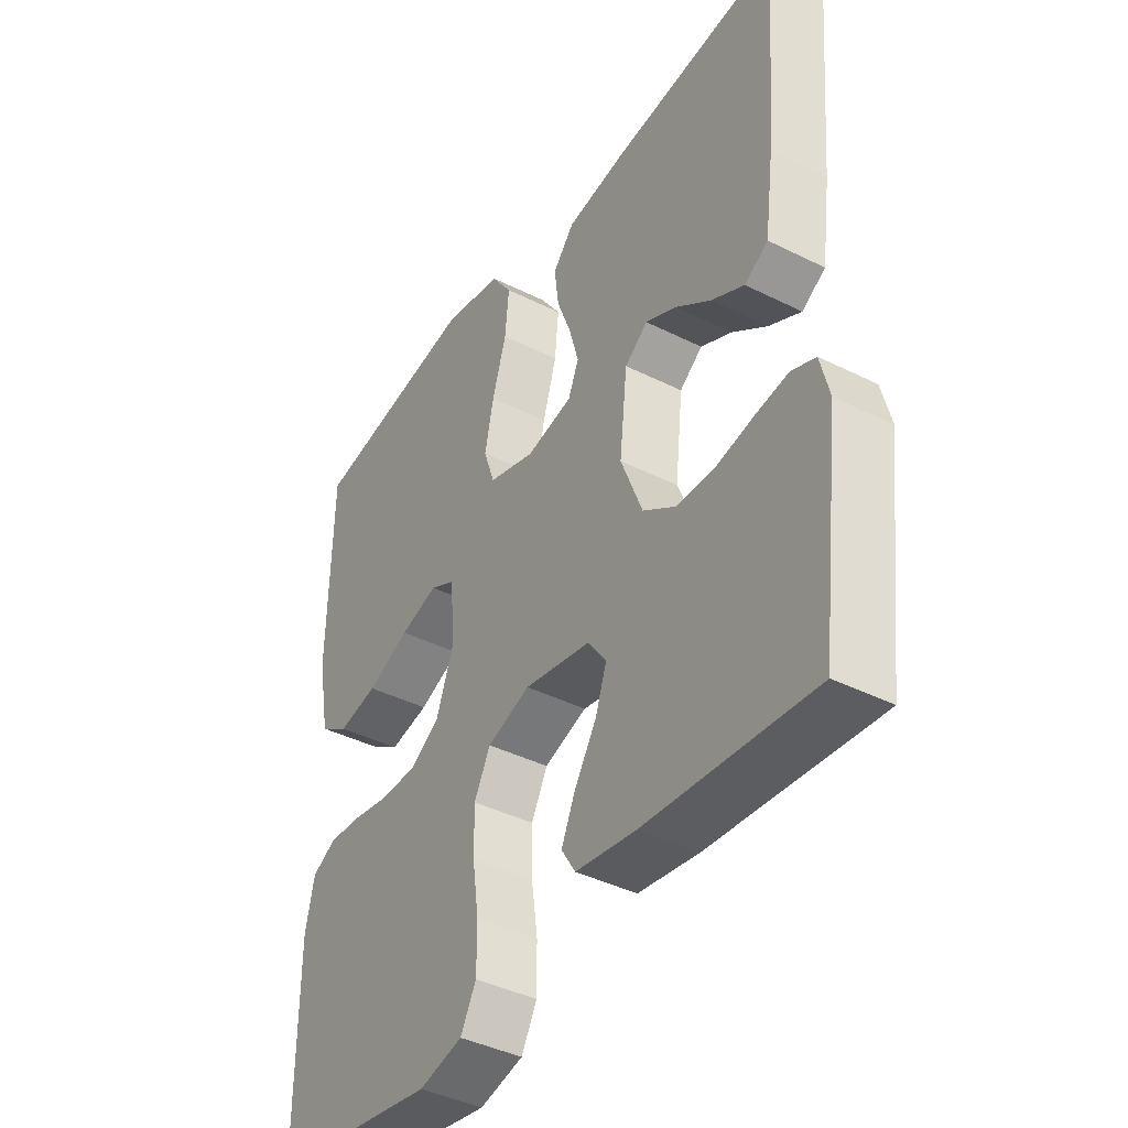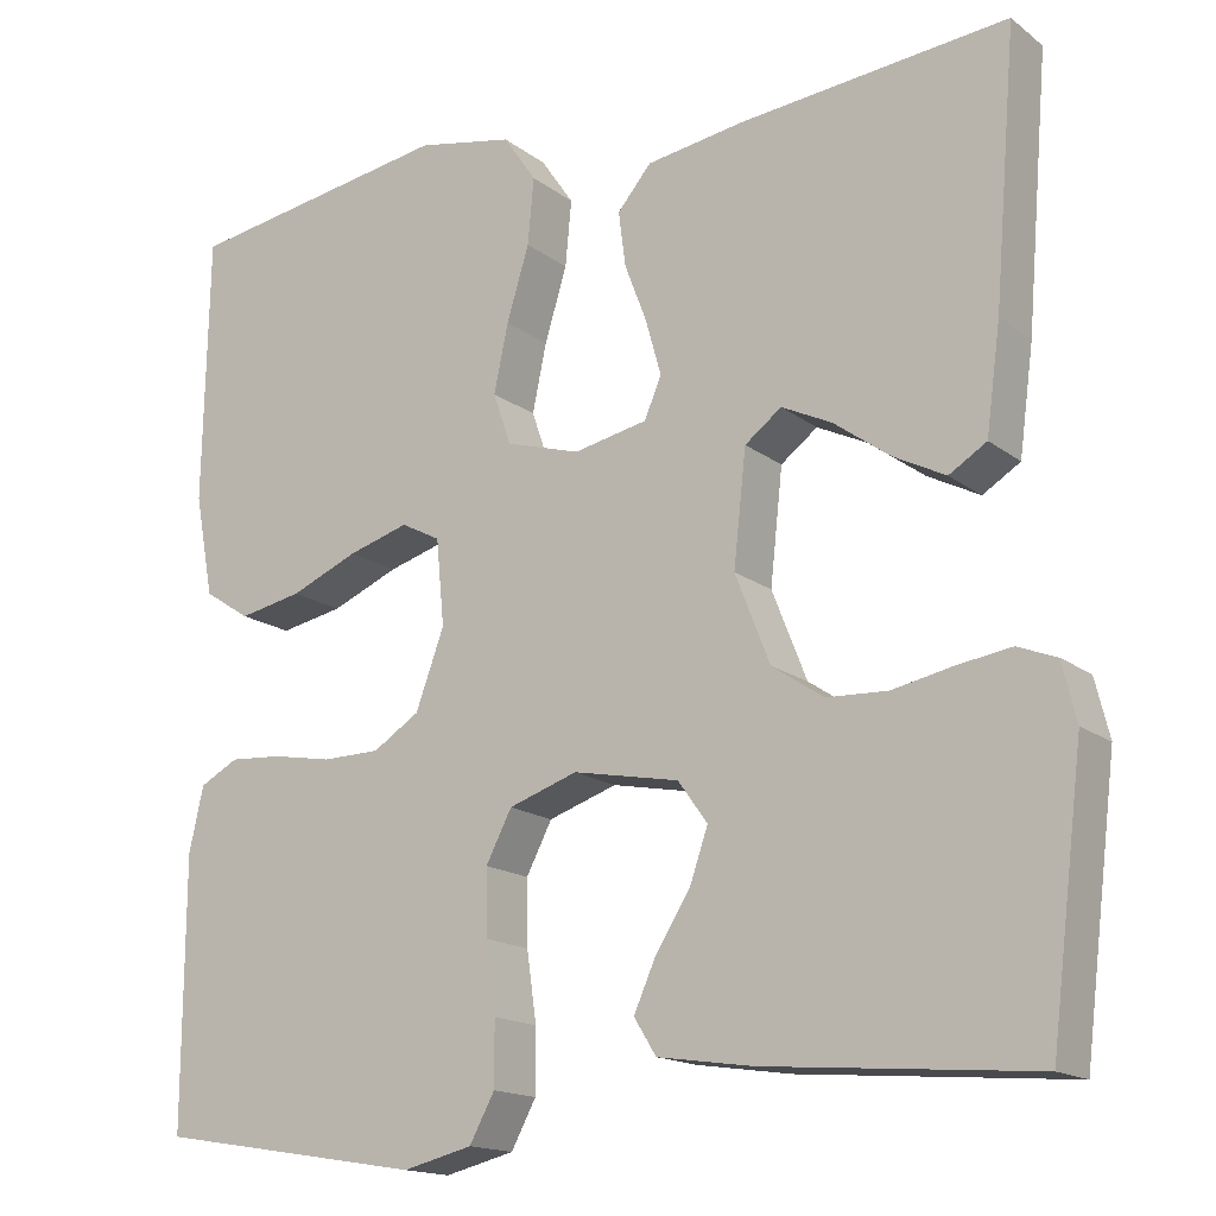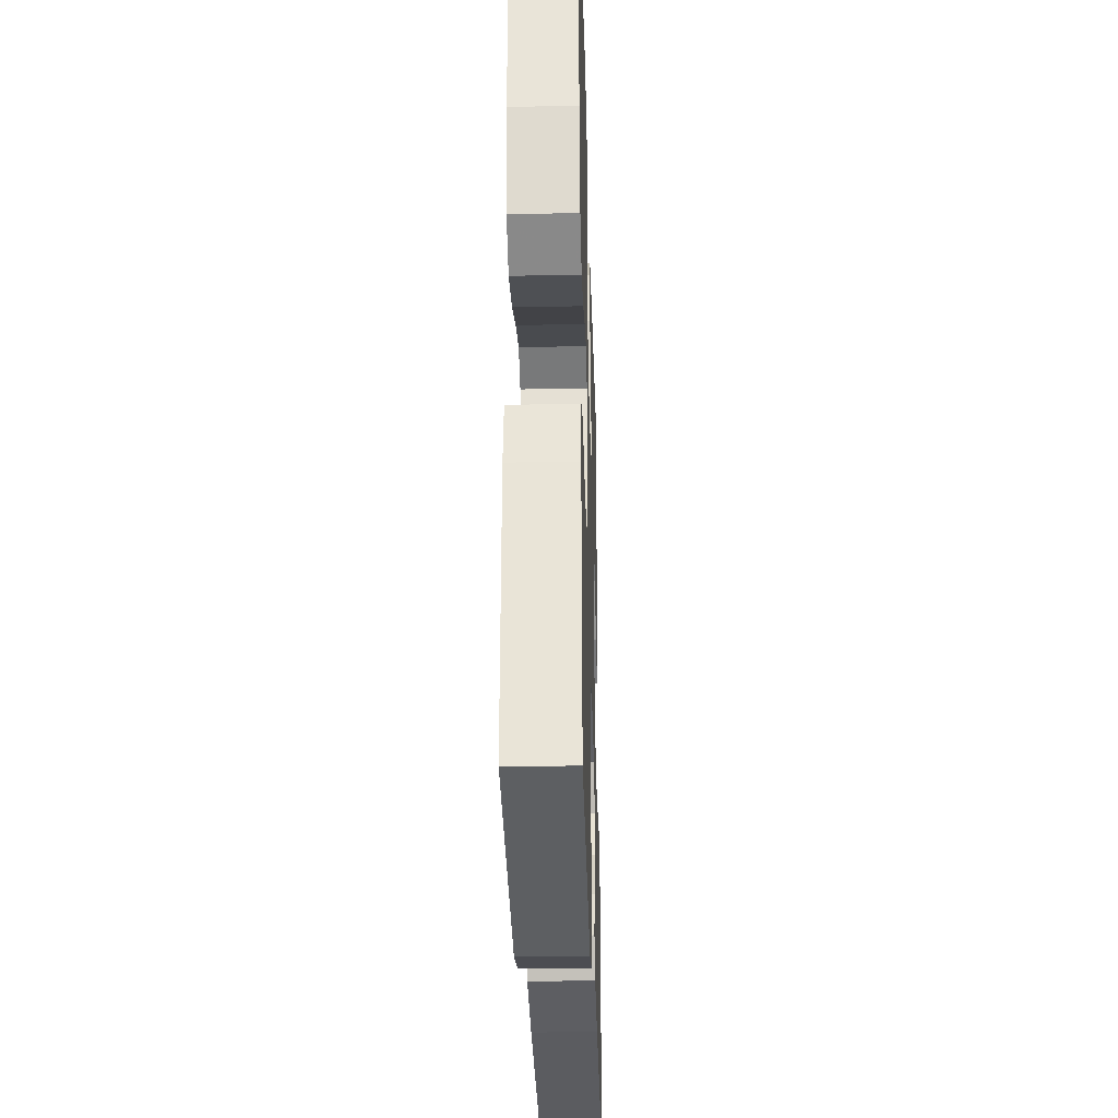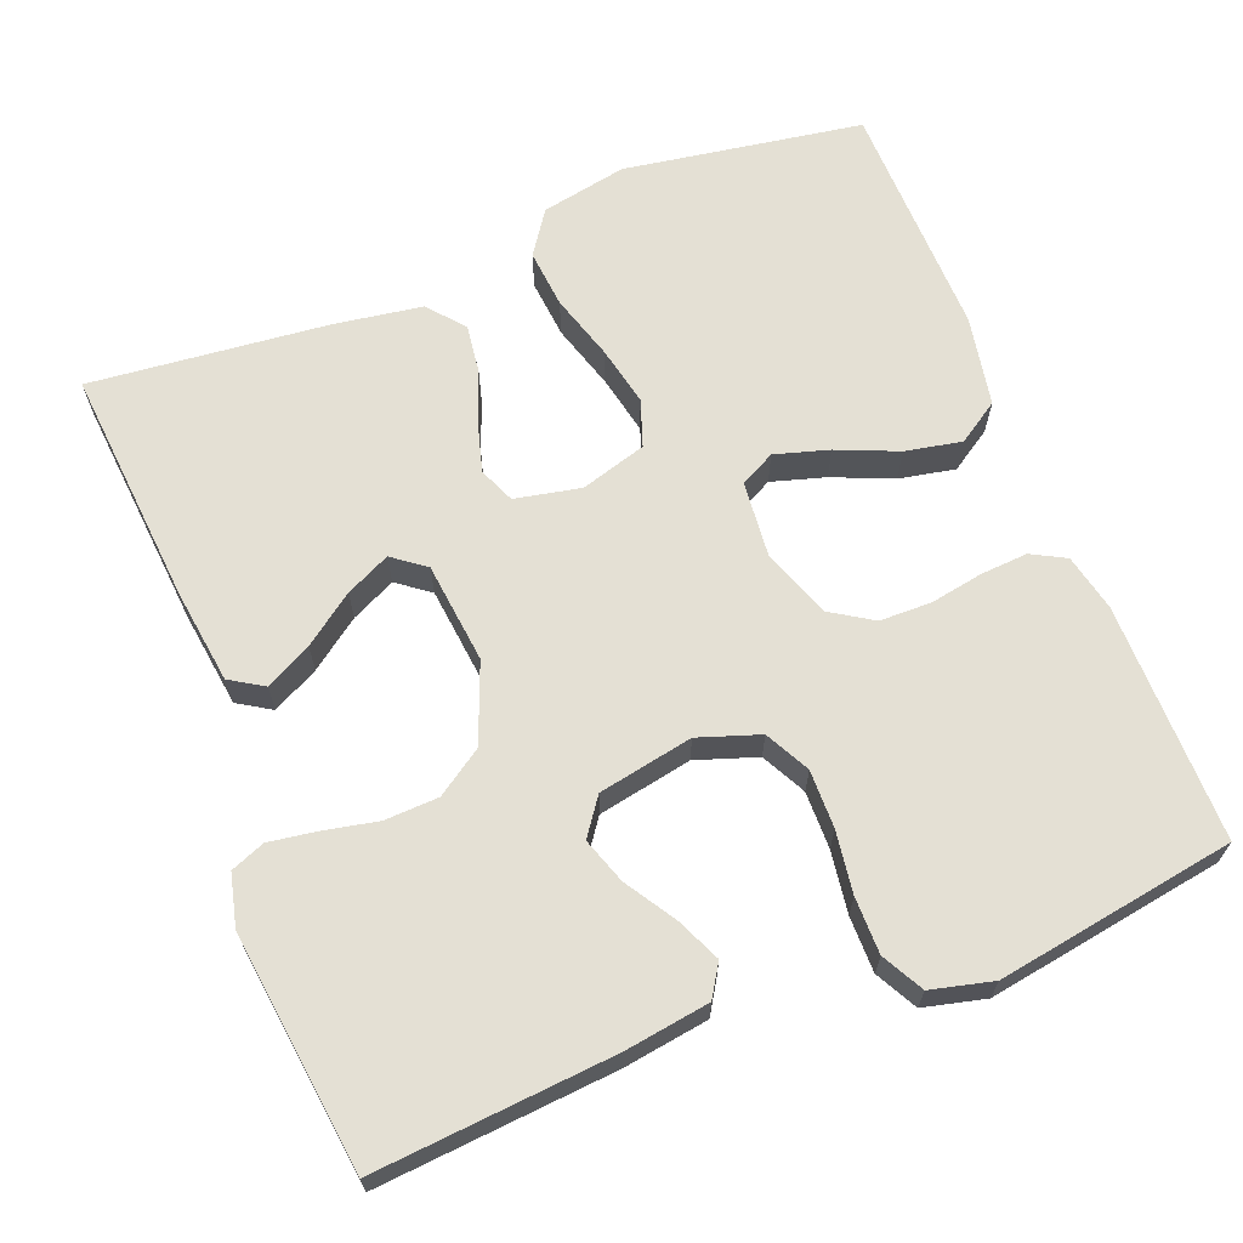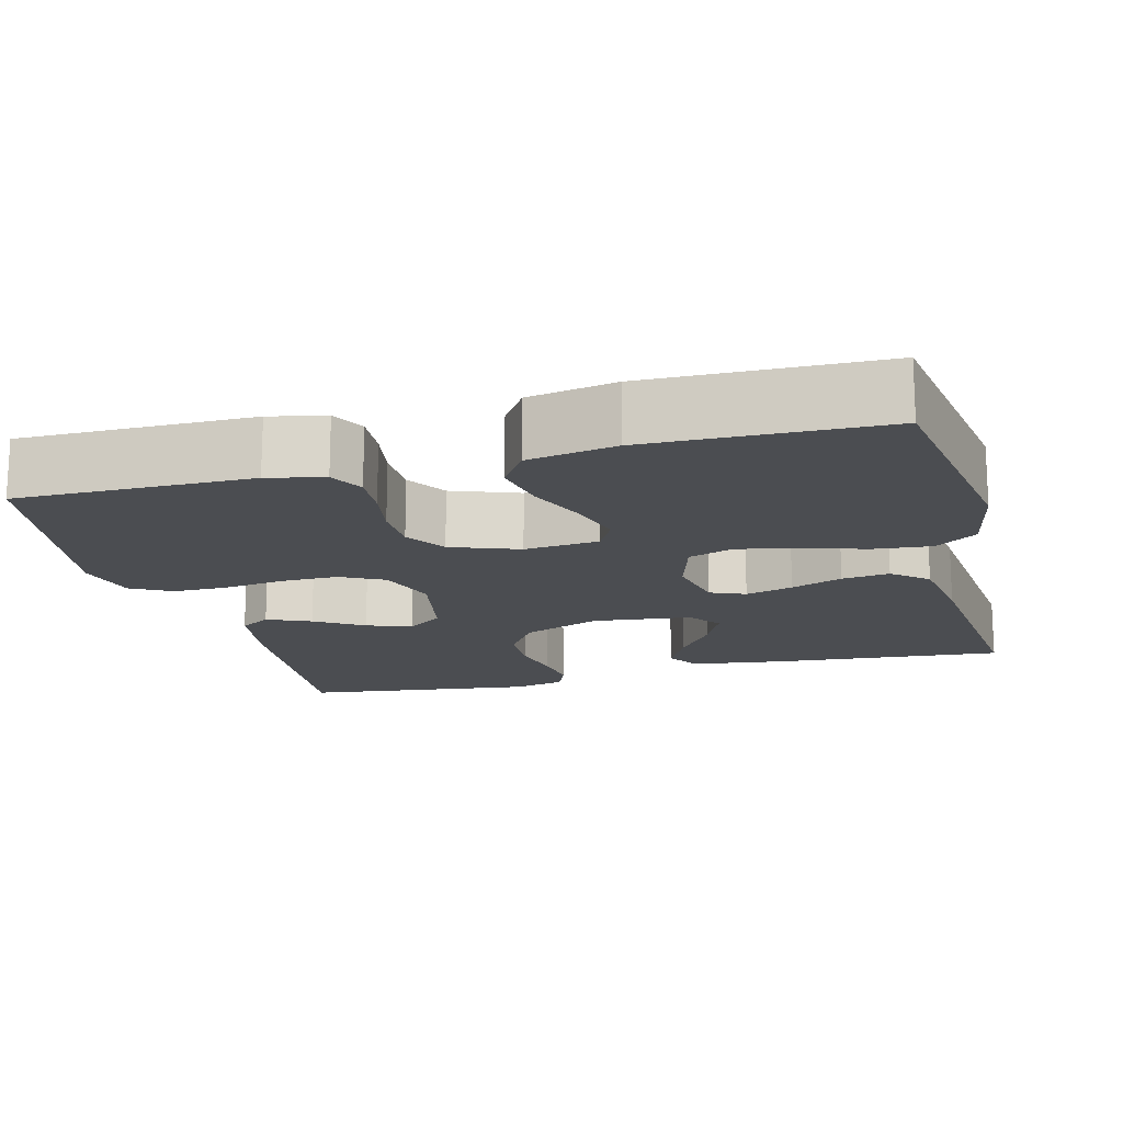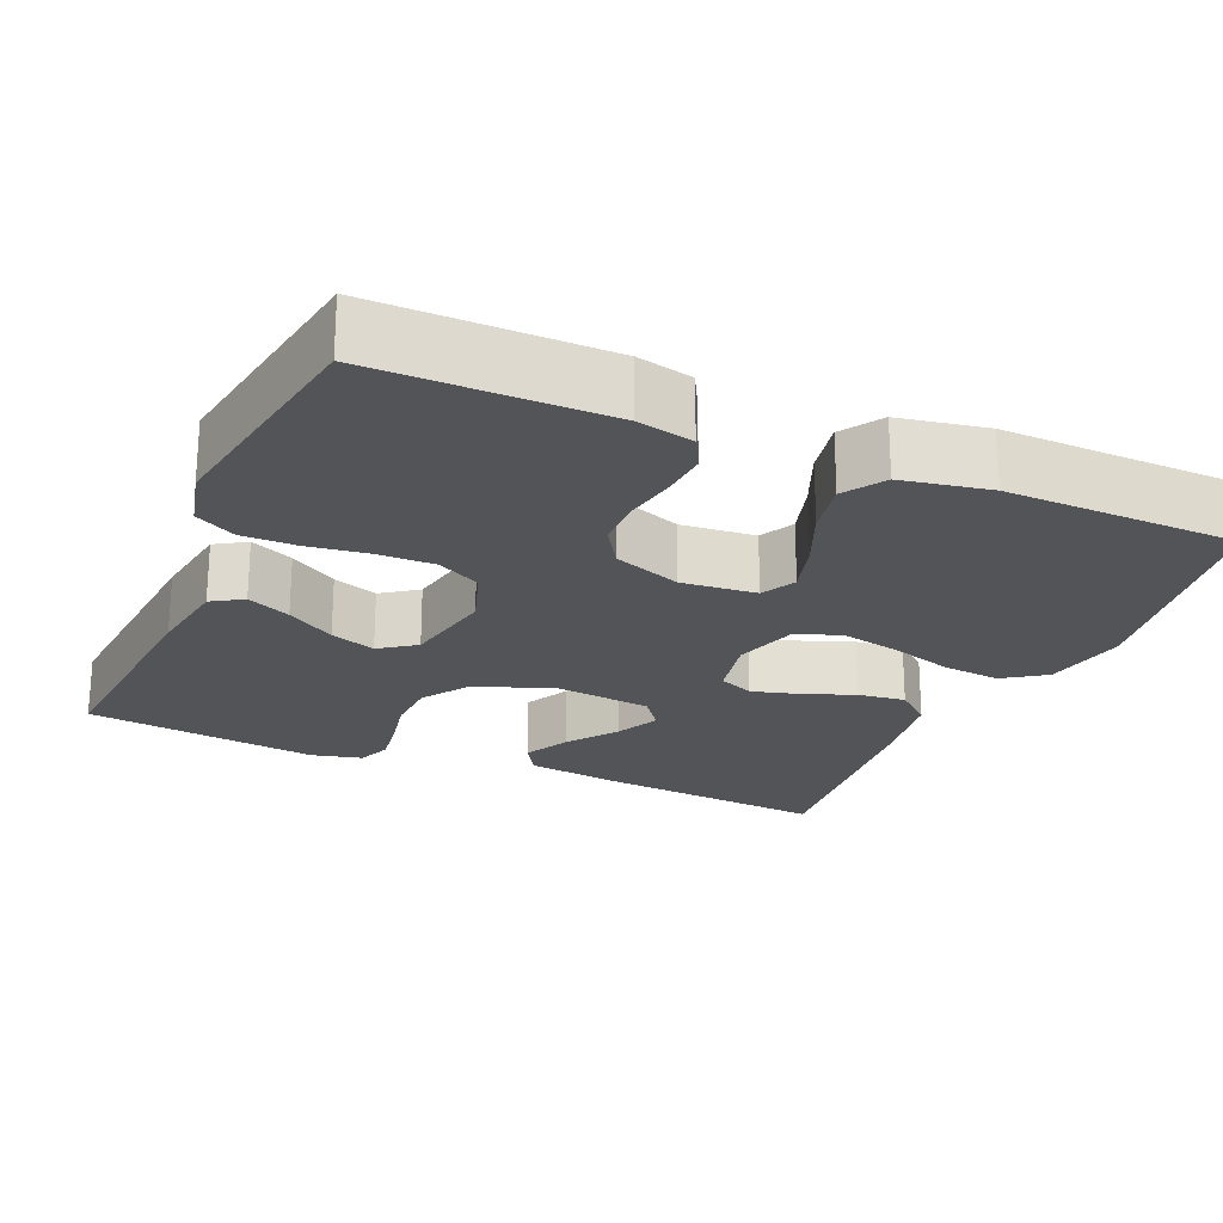
<metadata>
{"format":"obj","ext":"obj","renderer":"f3d","projection":"perspective","resolution":1024,"background":"white","views":[{"elev":-40.8,"azim":58.5,"up":"+Z"},{"elev":-16.0,"azim":33.6,"up":"+Z"},{"elev":-30.2,"azim":-88.3,"up":"+Z"},{"elev":66.1,"azim":158.6,"up":"+Y"},{"elev":-16.0,"azim":-75.4,"up":"+Y"},{"elev":-22.8,"azim":-113.5,"up":"+Y"}]}
</metadata>
<code>
v 0.5 0.07 -0.5
v 0.2 0.07 -0.475
v 0.093 0.07 -0.459
v 0.068 0.07 -0.419
v 0.093 0.07 -0.363
v 0.132 0.07 -0.301
v 0.152 0.07 -0.243
v 0.119 0.07 -0.197
v 0 0.07 -0.174
v -0.077 0.07 -0.2
v -0.106 0.07 -0.256
v -0.105 0.07 -0.329
v -0.094 0.07 -0.407
v -0.094 0.07 -0.478
v -0.122 0.07 -0.53
v -0.2 0.07 -0.549
v -0.5 0.07 -0.5
v -0.499 0.07 -0.2
v -0.483 0.07 -0.128
v -0.44 0.07 -0.105
v -0.381 0.07 -0.109
v -0.314 0.07 -0.121
v -0.249 0.07 -0.12
v -0.197 0.07 -0.087
v -0.165 0.07 0
v -0.174 0.07 0.096
v -0.218 0.07 0.119
v -0.286 0.07 0.099
v -0.362 0.07 0.067
v -0.433 0.07 0.053
v -0.485 0.07 0.087
v -0.506 0.07 0.2
v -0.5 0.07 0.5
v -0.2 0.07 0.548
v -0.092 0.07 0.527
v -0.055 0.07 0.473
v -0.062 0.07 0.399
v -0.087 0.07 0.317
v -0.103 0.07 0.241
v -0.083 0.07 0.183
v 0 0.07 0.158
v 0.083 0.07 0.175
v 0.102 0.07 0.22
v 0.085 0.07 0.281
v 0.06 0.07 0.347
v 0.052 0.07 0.408
v 0.09 0.07 0.453
v 0.2 0.07 0.47
v 0.5 0.07 0.5
v 0.475 0.07 0.2
v 0.459 0.07 0.081
v 0.417 0.07 0.055
v 0.359 0.07 0.085
v 0.296 0.07 0.131
v 0.24 0.07 0.158
v 0.199 0.07 0.127
v 0.185 0.07 0
v 0.224 0.07 -0.099
v 0.282 0.07 -0.138
v 0.35 0.07 -0.141
v 0.418 0.07 -0.127
v 0.478 0.07 -0.118
v 0.521 0.07 -0.135
v 0.537 0.07 -0.2
v 0.5 0 -0.5
v 0.2 0 -0.475
v 0.093 0 -0.459
v 0.068 0 -0.419
v 0.093 0 -0.363
v 0.132 0 -0.301
v 0.152 0 -0.243
v 0.119 0 -0.197
v 0 0 -0.174
v -0.077 0 -0.2
v -0.106 0 -0.256
v -0.105 0 -0.329
v -0.094 0 -0.407
v -0.094 0 -0.478
v -0.122 0 -0.53
v -0.2 0 -0.549
v -0.5 0 -0.5
v -0.499 0 -0.2
v -0.483 0 -0.128
v -0.44 0 -0.105
v -0.381 0 -0.109
v -0.314 0 -0.121
v -0.249 0 -0.12
v -0.197 0 -0.087
v -0.165 0 0
v -0.174 0 0.096
v -0.218 0 0.119
v -0.286 0 0.099
v -0.362 0 0.067
v -0.433 0 0.053
v -0.485 0 0.087
v -0.506 0 0.2
v -0.5 0 0.5
v -0.2 0 0.548
v -0.092 0 0.527
v -0.055 0 0.473
v -0.062 0 0.399
v -0.087 0 0.317
v -0.103 0 0.241
v -0.083 0 0.183
v 0 0 0.158
v 0.083 0 0.175
v 0.102 0 0.22
v 0.085 0 0.281
v 0.06 0 0.347
v 0.052 0 0.408
v 0.09 0 0.453
v 0.2 0 0.47
v 0.5 0 0.5
v 0.475 0 0.2
v 0.459 0 0.081
v 0.417 0 0.055
v 0.359 0 0.085
v 0.296 0 0.131
v 0.24 0 0.158
v 0.199 0 0.127
v 0.185 0 0
v 0.224 0 -0.099
v 0.282 0 -0.138
v 0.35 0 -0.141
v 0.418 0 -0.127
v 0.478 0 -0.118
v 0.521 0 -0.135
v 0.537 0 -0.2
f 60 61 62 63
f 60 63 64 1
f 51 52 53 54
f 51 54 55
f 50 51 55
f 49 50 55
f 48 49 55 56
f 44 45 46 47
f 43 44 47 48
f 35 36 37 38
f 35 38 39
f 34 35 39
f 33 34 39
f 32 33 39 40
f 28 29 30 31
f 27 28 31 32
f 19 20 21 22
f 19 22 23
f 18 19 23
f 17 18 23
f 16 17 23 24
f 12 13 14 15
f 11 12 15 16
f 3 4 5 6
f 3 6 7
f 2 3 7
f 59 60 1 2
f 58 59 2 7
f 57 58 7 8
f 43 48 56 57
f 42 43 57 8
f 41 42 8 9
f 27 32 40 41
f 26 27 41
f 25 26 41 9
f 11 16 24 25
f 10 11 25
f 9 10 25
f 127 126 125 124
f 65 128 127 124
f 118 117 116 115
f 119 118 115
f 119 115 114
f 119 114 113
f 120 119 113 112
f 111 110 109 108
f 112 111 108 107
f 102 101 100 99
f 103 102 99
f 103 99 98
f 103 98 97
f 104 103 97 96
f 95 94 93 92
f 96 95 92 91
f 86 85 84 83
f 87 86 83
f 87 83 82
f 87 82 81
f 88 87 81 80
f 79 78 77 76
f 80 79 76 75
f 70 69 68 67
f 71 70 67
f 71 67 66
f 66 65 124 123
f 71 66 123 122
f 72 71 122 121
f 121 120 112 107
f 72 121 107 106
f 73 72 106 105
f 105 104 96 91
f 105 91 90
f 73 105 90 89
f 89 88 80 75
f 89 75 74
f 89 74 73
f 1 65 66 2
f 2 66 67 3
f 3 67 68 4
f 4 68 69 5
f 5 69 70 6
f 6 70 71 7
f 7 71 72 8
f 8 72 73 9
f 9 73 74 10
f 10 74 75 11
f 11 75 76 12
f 12 76 77 13
f 13 77 78 14
f 14 78 79 15
f 15 79 80 16
f 16 80 81 17
f 17 81 82 18
f 18 82 83 19
f 19 83 84 20
f 20 84 85 21
f 21 85 86 22
f 22 86 87 23
f 23 87 88 24
f 24 88 89 25
f 25 89 90 26
f 26 90 91 27
f 27 91 92 28
f 28 92 93 29
f 29 93 94 30
f 30 94 95 31
f 31 95 96 32
f 32 96 97 33
f 33 97 98 34
f 34 98 99 35
f 35 99 100 36
f 36 100 101 37
f 37 101 102 38
f 38 102 103 39
f 39 103 104 40
f 40 104 105 41
f 41 105 106 42
f 42 106 107 43
f 43 107 108 44
f 44 108 109 45
f 45 109 110 46
f 46 110 111 47
f 47 111 112 48
f 48 112 113 49
f 49 113 114 50
f 50 114 115 51
f 51 115 116 52
f 52 116 117 53
f 53 117 118 54
f 54 118 119 55
f 55 119 120 56
f 56 120 121 57
f 57 121 122 58
f 58 122 123 59
f 59 123 124 60
f 60 124 125 61
f 61 125 126 62
f 62 126 127 63
f 63 127 128 64
f 64 128 65 1

</code>
